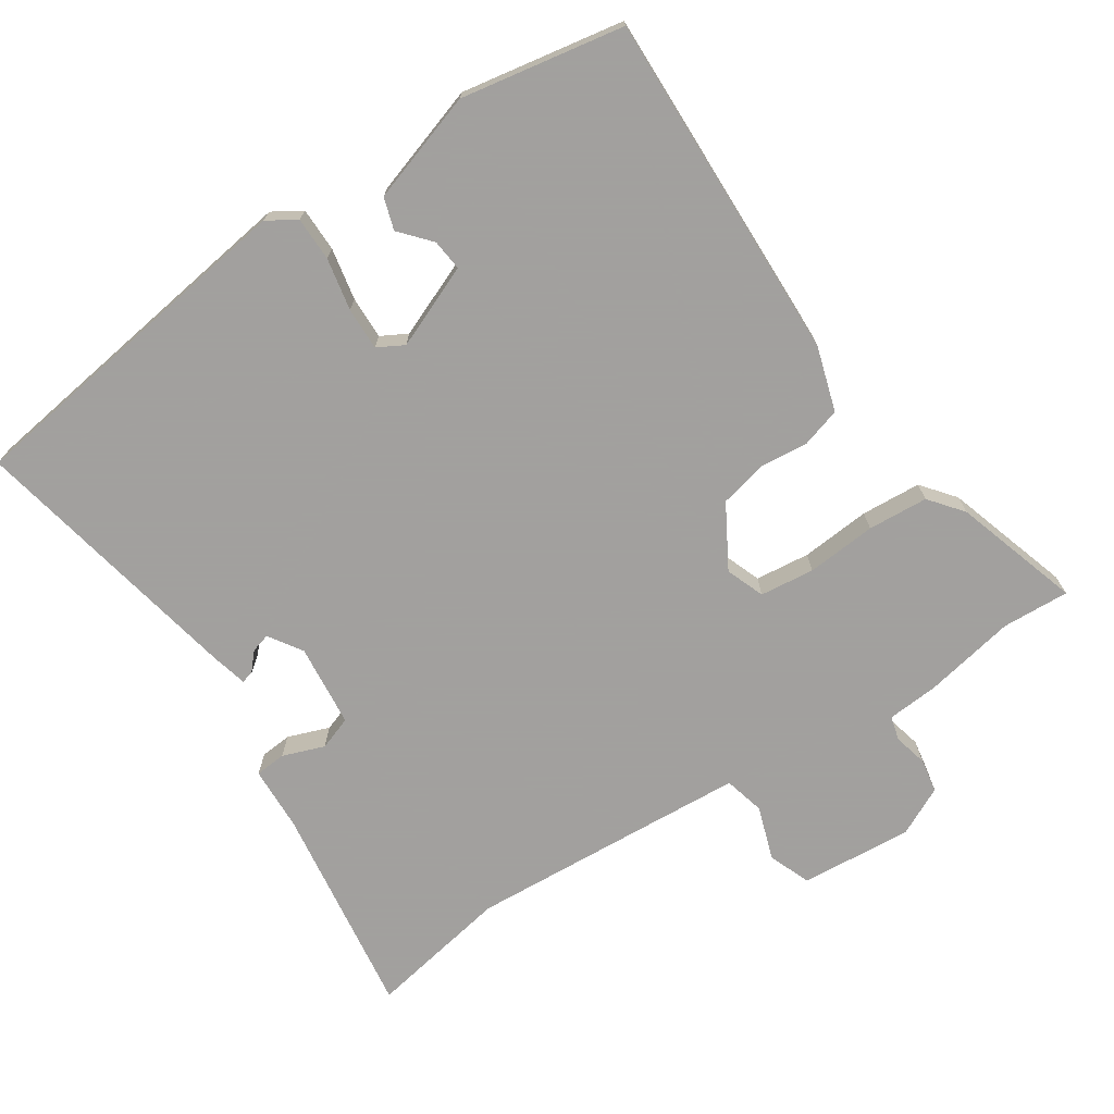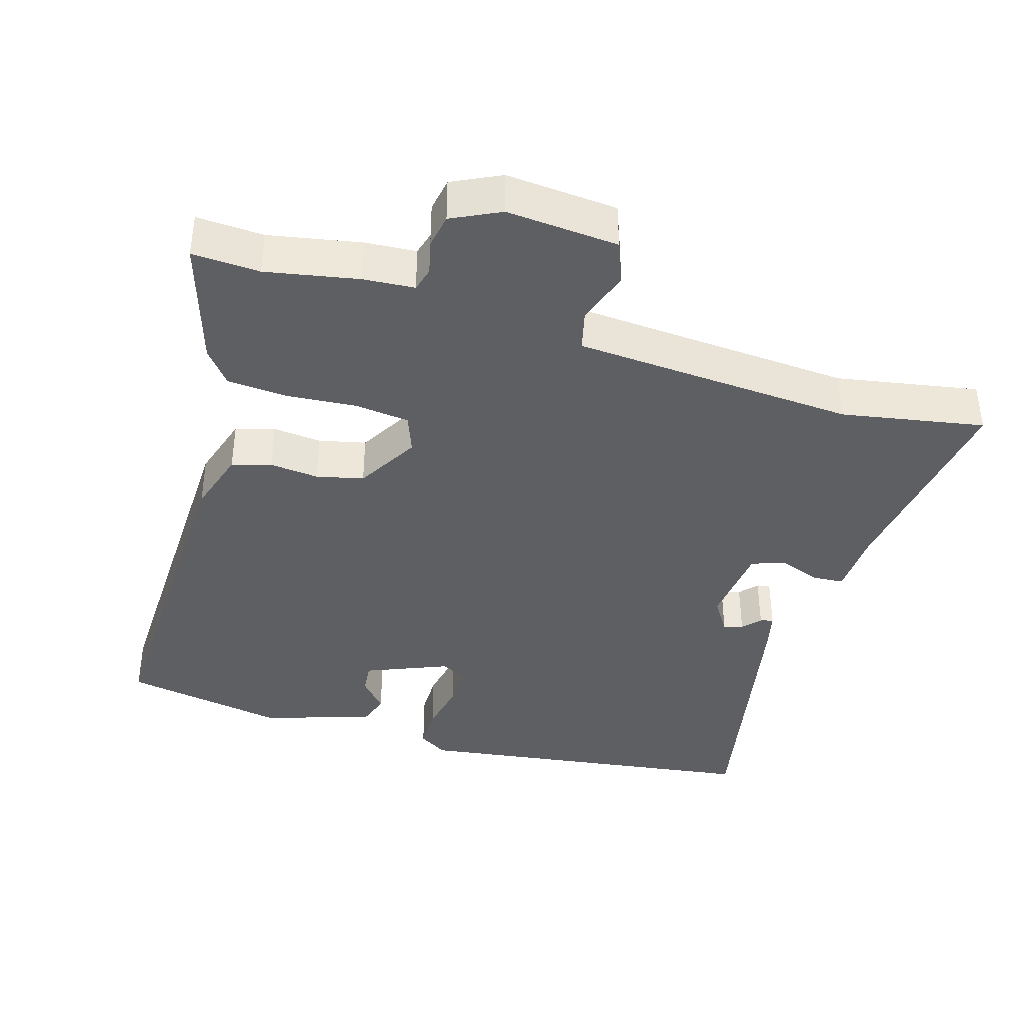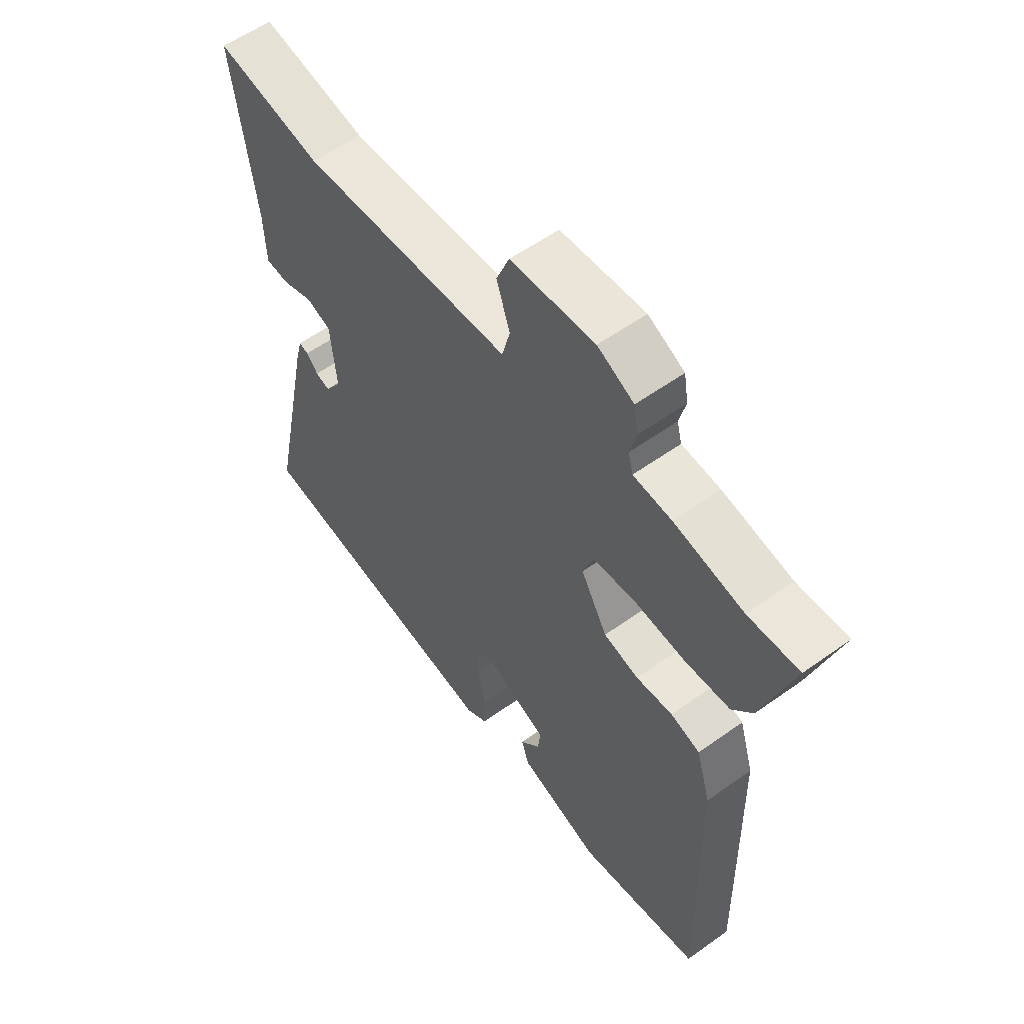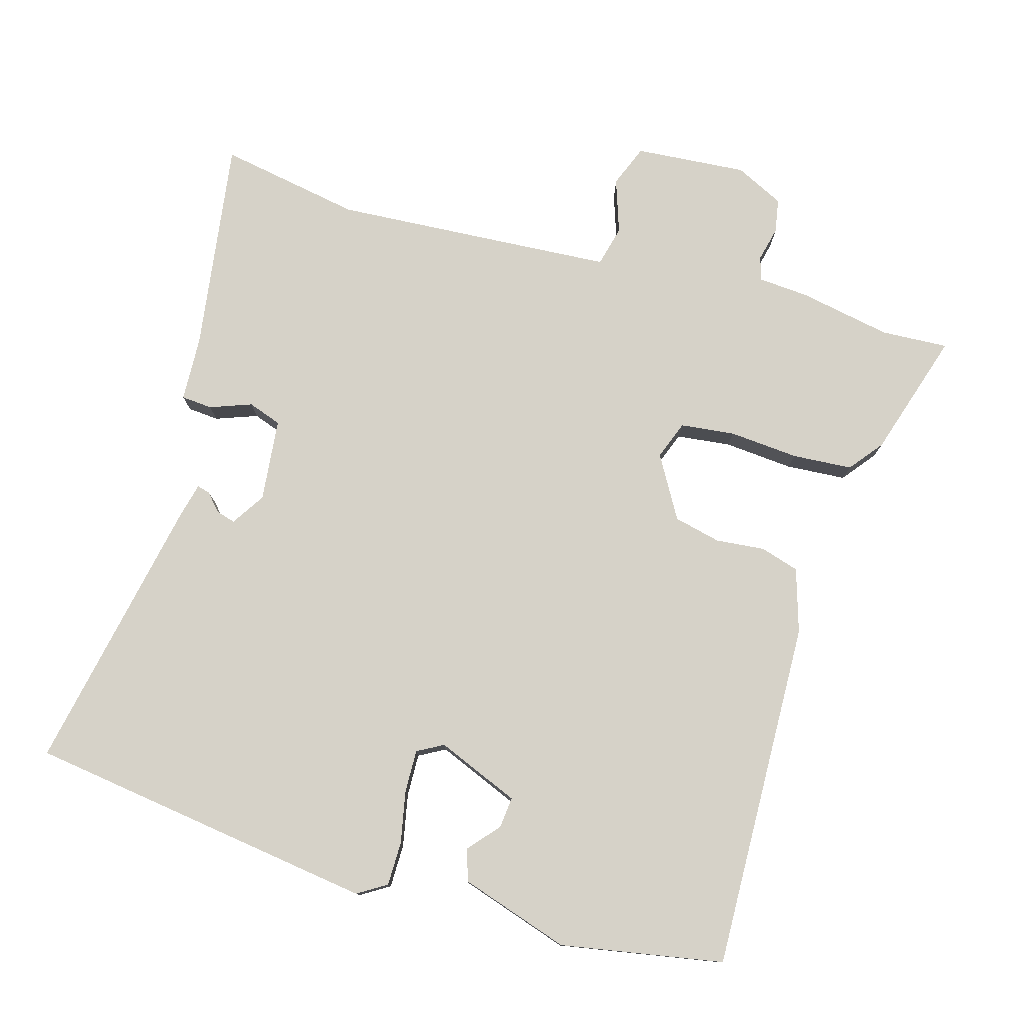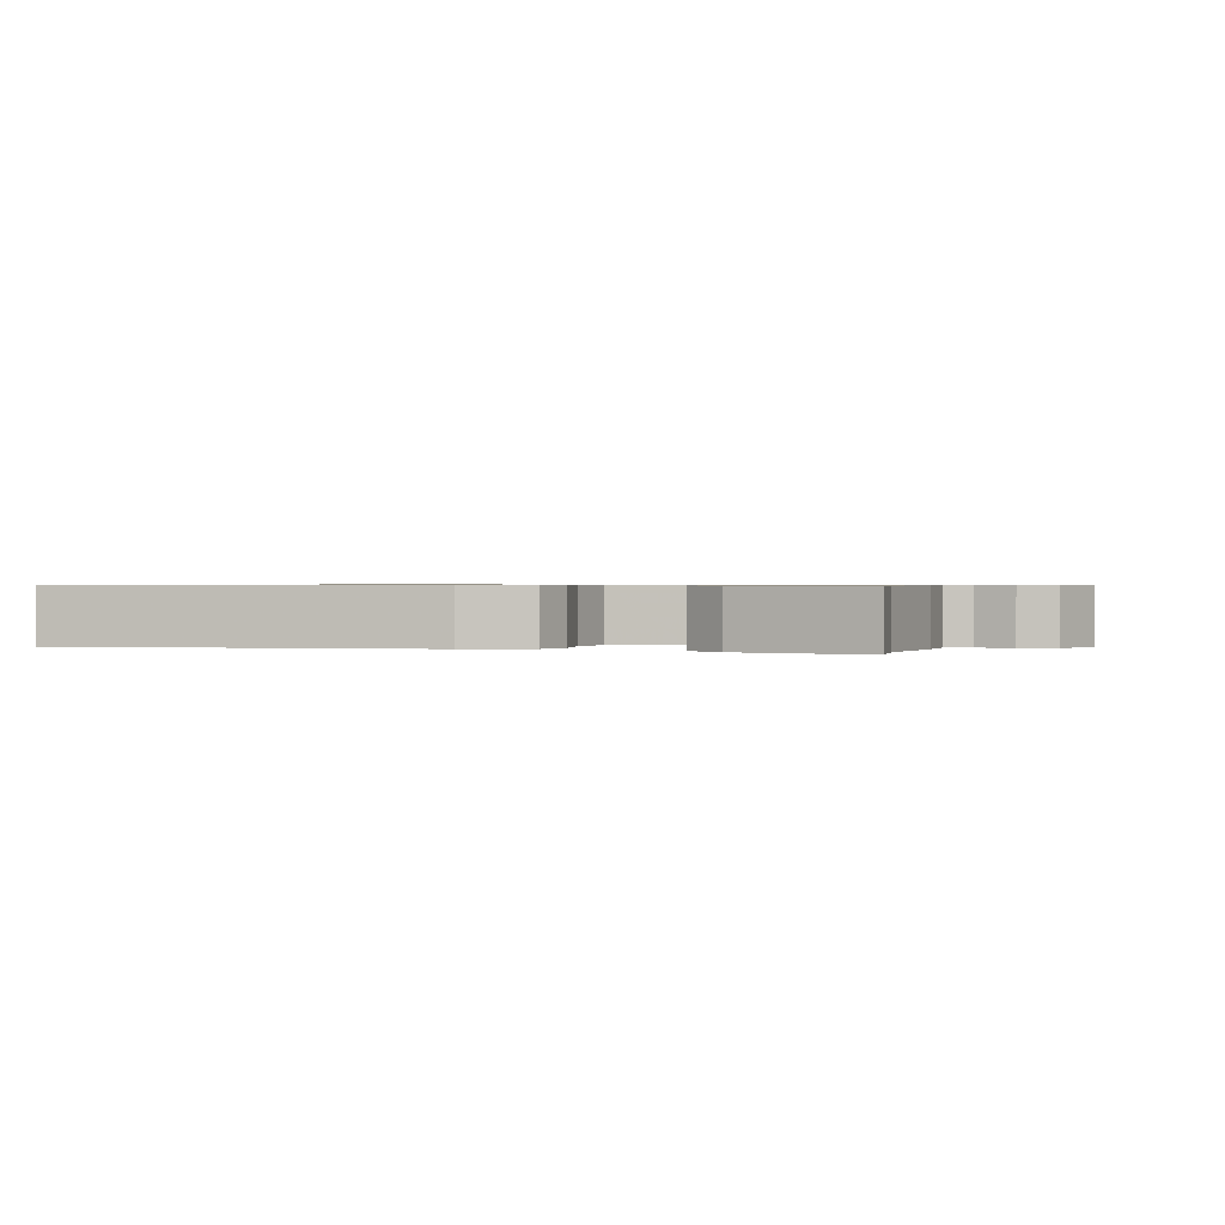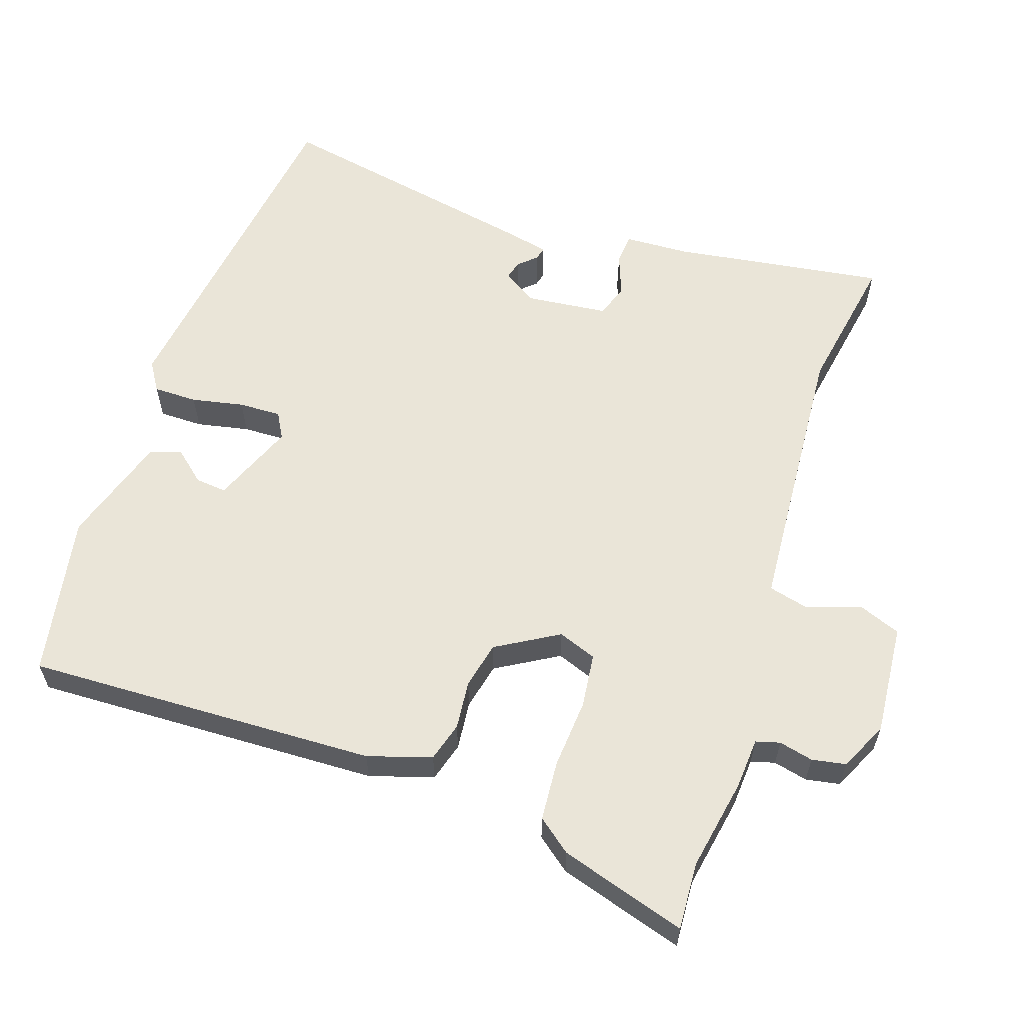
<metadata>
{"format":"obj","ext":"obj","renderer":"f3d","projection":"perspective","resolution":1024,"background":"white","views":[{"elev":-71.9,"azim":-147.0,"up":"+Y"},{"elev":-39.6,"azim":-17.3,"up":"+Y"},{"elev":57.1,"azim":-126.7,"up":"+Z"},{"elev":78.1,"azim":-164.5,"up":"+Y"},{"elev":0.7,"azim":-76.5,"up":"+Y"},{"elev":59.6,"azim":-72.3,"up":"+Y"}]}
</metadata>
<code>
v -0.593 0.07 0.504
v -0.498 0.07 0.5
v -0.368 0.07 0.526
v -0.296 0.07 0.532
v -0.287 0.07 0.566
v -0.299 0.07 0.614
v -0.291 0.07 0.662
v -0.223 0.07 0.696
v -0.065 0.07 0.685
v -0.041 0.07 0.626
v -0.066 0.07 0.55
v -0.051 0.07 0.493
v 0.09 0.07 0.485
v 0.346 0.07 0.471
v 0.546 0.07 0.509
v 0.506 0.07 0.208
v 0.503 0.07 0.116
v 0.459 0.07 0.112
v 0.4 0.07 0.133
v 0.353 0.07 0.116
v 0.342 0.07 -0.001
v 0.373 0.07 -0.048
v 0.4 0.07 -0.04
v 0.422 0.07 -0.015
v 0.44 0.07 -0.01
v 0.453 0.07 -0.061
v 0.535 0.07 -0.452
v 0.041 0.07 -0.526
v 0 0.07 -0.501
v -0.001 0.07 -0.439
v 0.013 0.07 -0.365
v 0.014 0.07 -0.305
v -0.023 0.07 -0.285
v -0.139 0.07 -0.334
v -0.134 0.07 -0.378
v -0.096 0.07 -0.421
v -0.11 0.07 -0.466
v -0.264 0.07 -0.517
v -0.494 0.07 -0.478
v -0.484 0.07 0.017
v -0.457 0.07 0.107
v -0.402 0.07 0.124
v -0.333 0.07 0.118
v -0.267 0.07 0.134
v -0.217 0.07 0.222
v -0.238 0.07 0.276
v -0.315 0.07 0.284
v -0.413 0.07 0.275
v -0.498 0.07 0.28
v -0.536 0.07 0.327
v -0.593 0 0.504
v -0.498 0 0.5
v -0.368 0 0.526
v -0.296 0 0.532
v -0.287 0 0.566
v -0.299 0 0.614
v -0.291 0 0.662
v -0.223 0 0.696
v -0.065 0 0.685
v -0.041 0 0.626
v -0.066 0 0.55
v -0.051 0 0.493
v 0.09 0 0.485
v 0.346 0 0.471
v 0.546 0 0.509
v 0.506 0 0.208
v 0.503 0 0.116
v 0.459 0 0.112
v 0.4 0 0.133
v 0.353 0 0.116
v 0.342 0 -0.001
v 0.373 0 -0.048
v 0.4 0 -0.04
v 0.422 0 -0.015
v 0.44 0 -0.01
v 0.453 0 -0.061
v 0.535 0 -0.452
v 0.041 0 -0.526
v 0 0 -0.501
v -0.001 0 -0.439
v 0.013 0 -0.365
v 0.014 0 -0.305
v -0.023 0 -0.285
v -0.139 0 -0.334
v -0.134 0 -0.378
v -0.096 0 -0.421
v -0.11 0 -0.466
v -0.264 0 -0.517
v -0.494 0 -0.478
v -0.484 0 0.017
v -0.457 0 0.107
v -0.402 0 0.124
v -0.333 0 0.118
v -0.267 0 0.134
v -0.217 0 0.222
v -0.238 0 0.276
v -0.315 0 0.284
v -0.413 0 0.275
v -0.498 0 0.28
v -0.536 0 0.327
f 47 48 49 50
f 46 47 50 1
f 40 41 42 43
f 40 43 44
f 39 40 44
f 38 39 44 45
f 35 36 37 38
f 34 35 38 45
f 28 29 30 31
f 28 31 32
f 27 28 32
f 26 27 32 33
f 23 24 25 26
f 22 23 26 33
f 16 17 18 19
f 14 15 16 19
f 13 14 19 20
f 12 13 20 21
f 8 9 10 11
f 8 11 12
f 5 6 7 8
f 4 5 8 12
f 2 3 4 12
f 46 1 2
f 46 2 12 21
f 22 33 34 45
f 21 22 45 46
f 100 99 98 97
f 51 100 97 96
f 93 92 91 90
f 94 93 90
f 94 90 89
f 95 94 89 88
f 88 87 86 85
f 95 88 85 84
f 81 80 79 78
f 82 81 78
f 82 78 77
f 83 82 77 76
f 76 75 74 73
f 83 76 73 72
f 69 68 67 66
f 69 66 65 64
f 70 69 64 63
f 71 70 63 62
f 61 60 59 58
f 62 61 58
f 58 57 56 55
f 62 58 55 54
f 62 54 53 52
f 52 51 96
f 71 62 52 96
f 95 84 83 72
f 96 95 72 71
f 1 51 52 2
f 2 52 53 3
f 3 53 54 4
f 4 54 55 5
f 5 55 56 6
f 6 56 57 7
f 7 57 58 8
f 8 58 59 9
f 9 59 60 10
f 10 60 61 11
f 11 61 62 12
f 12 62 63 13
f 13 63 64 14
f 14 64 65 15
f 15 65 66 16
f 16 66 67 17
f 17 67 68 18
f 18 68 69 19
f 19 69 70 20
f 20 70 71 21
f 21 71 72 22
f 22 72 73 23
f 23 73 74 24
f 24 74 75 25
f 25 75 76 26
f 26 76 77 27
f 27 77 78 28
f 28 78 79 29
f 29 79 80 30
f 30 80 81 31
f 31 81 82 32
f 32 82 83 33
f 33 83 84 34
f 34 84 85 35
f 35 85 86 36
f 36 86 87 37
f 37 87 88 38
f 38 88 89 39
f 39 89 90 40
f 40 90 91 41
f 41 91 92 42
f 42 92 93 43
f 43 93 94 44
f 44 94 95 45
f 45 95 96 46
f 46 96 97 47
f 47 97 98 48
f 48 98 99 49
f 49 99 100 50
f 50 100 51 1

</code>
